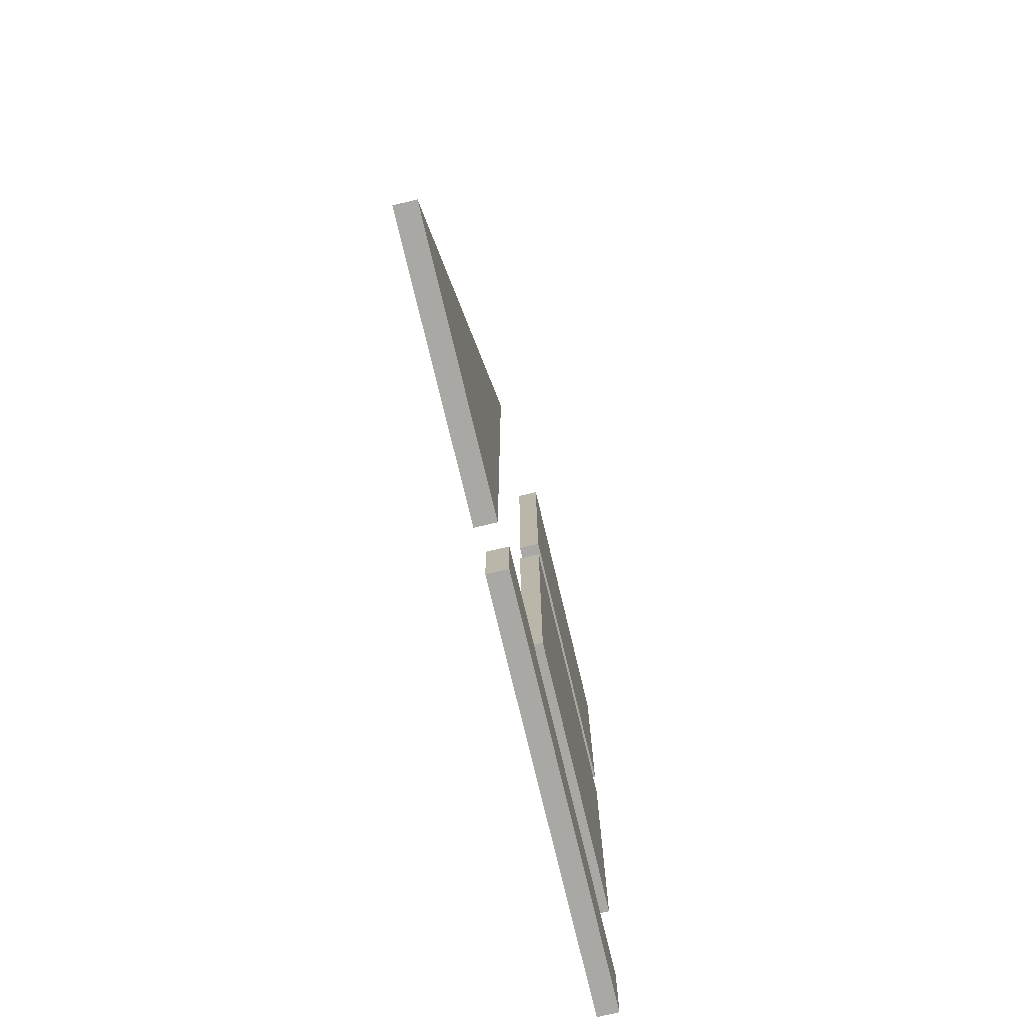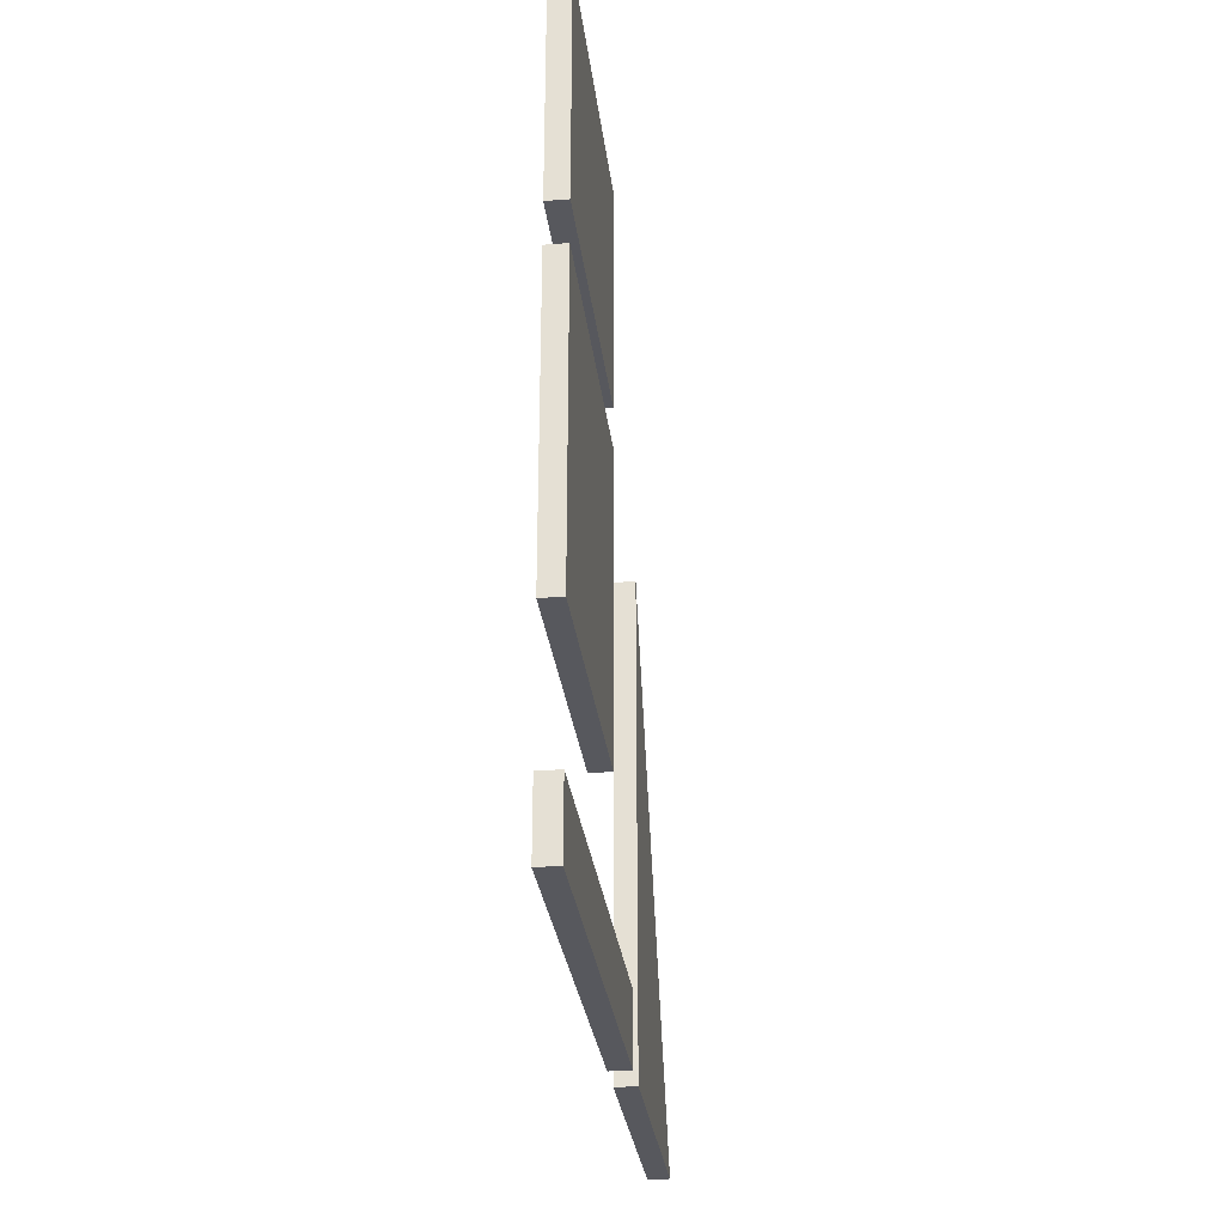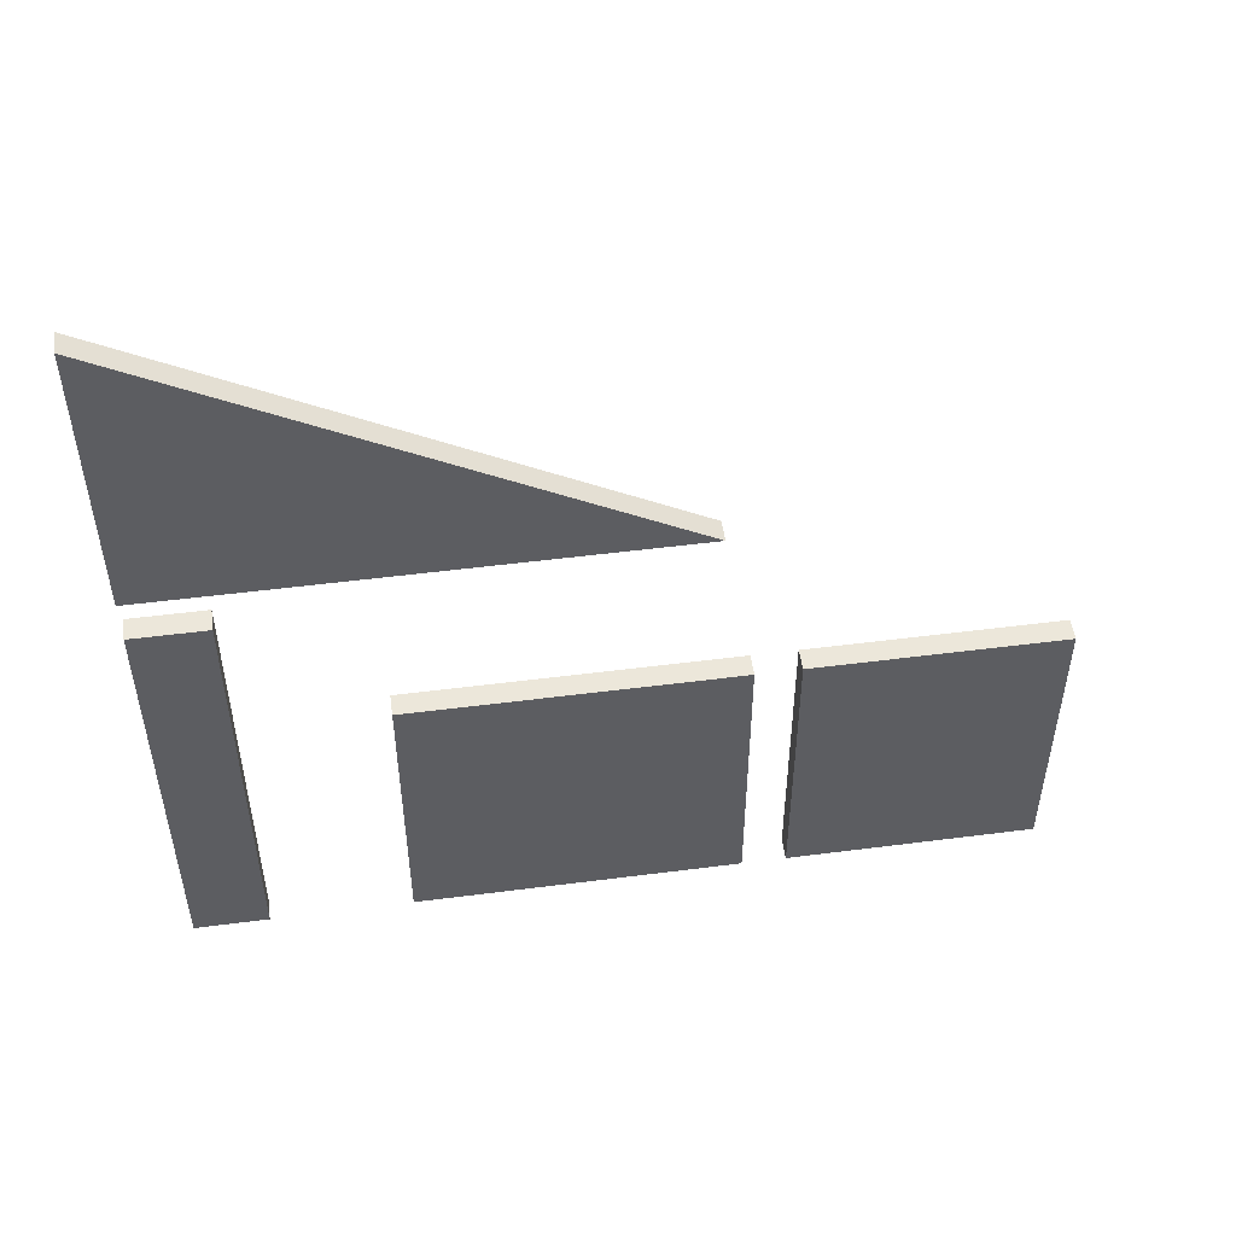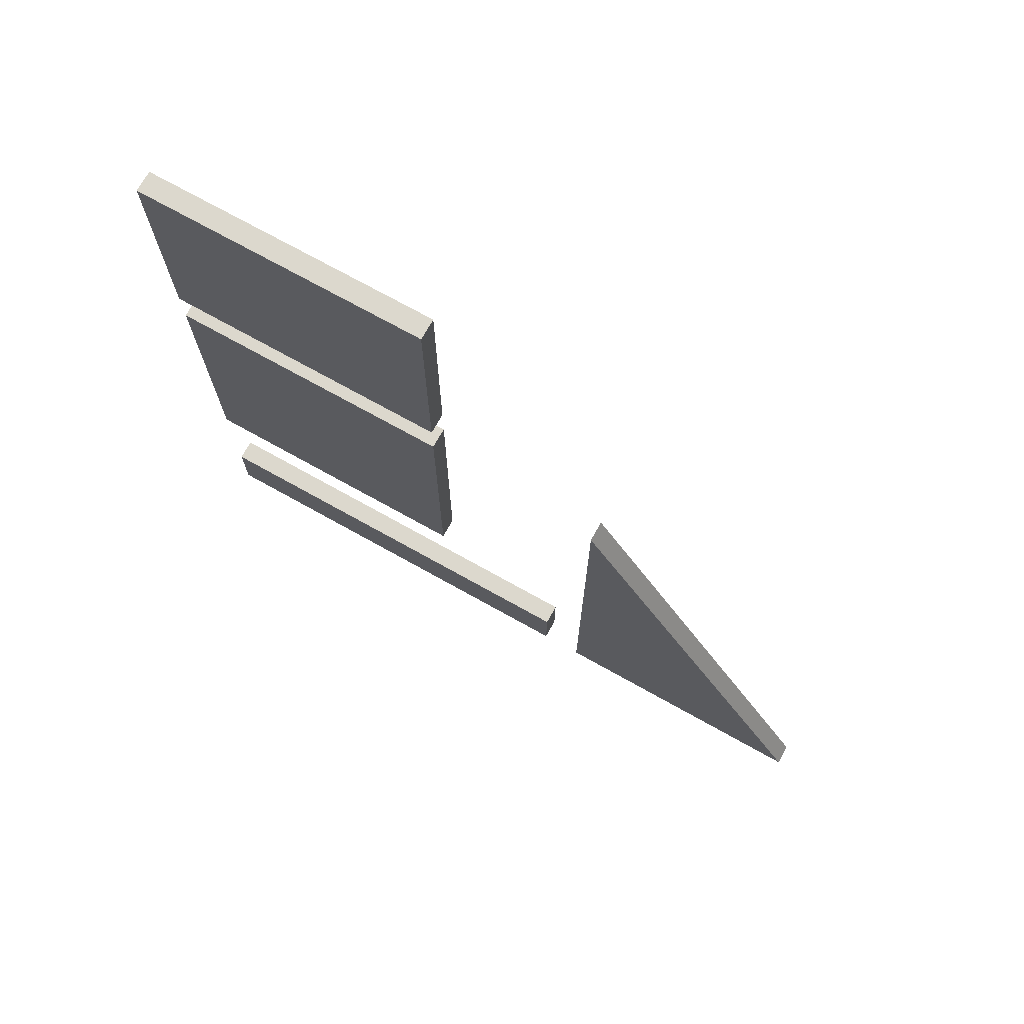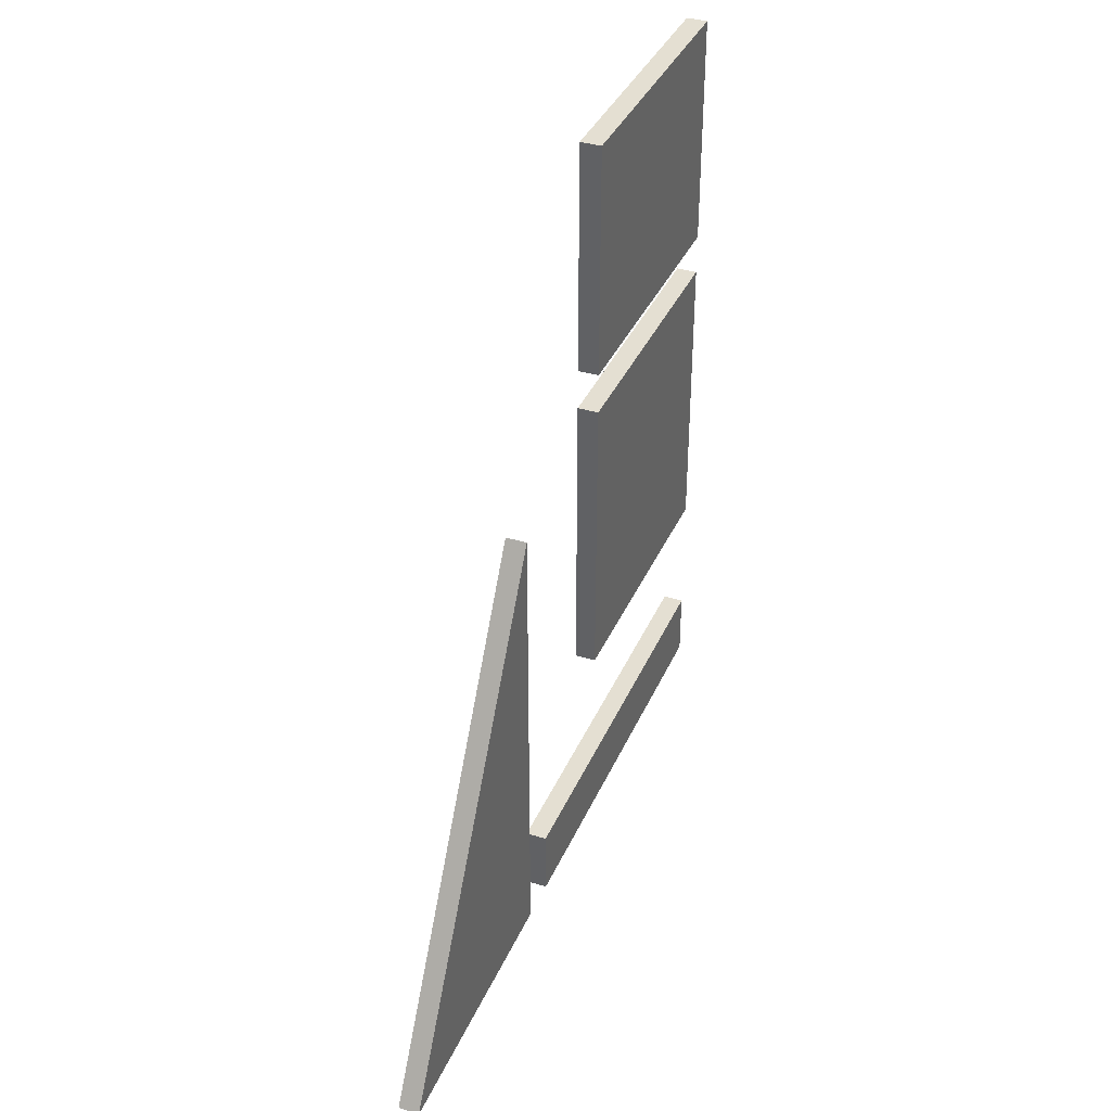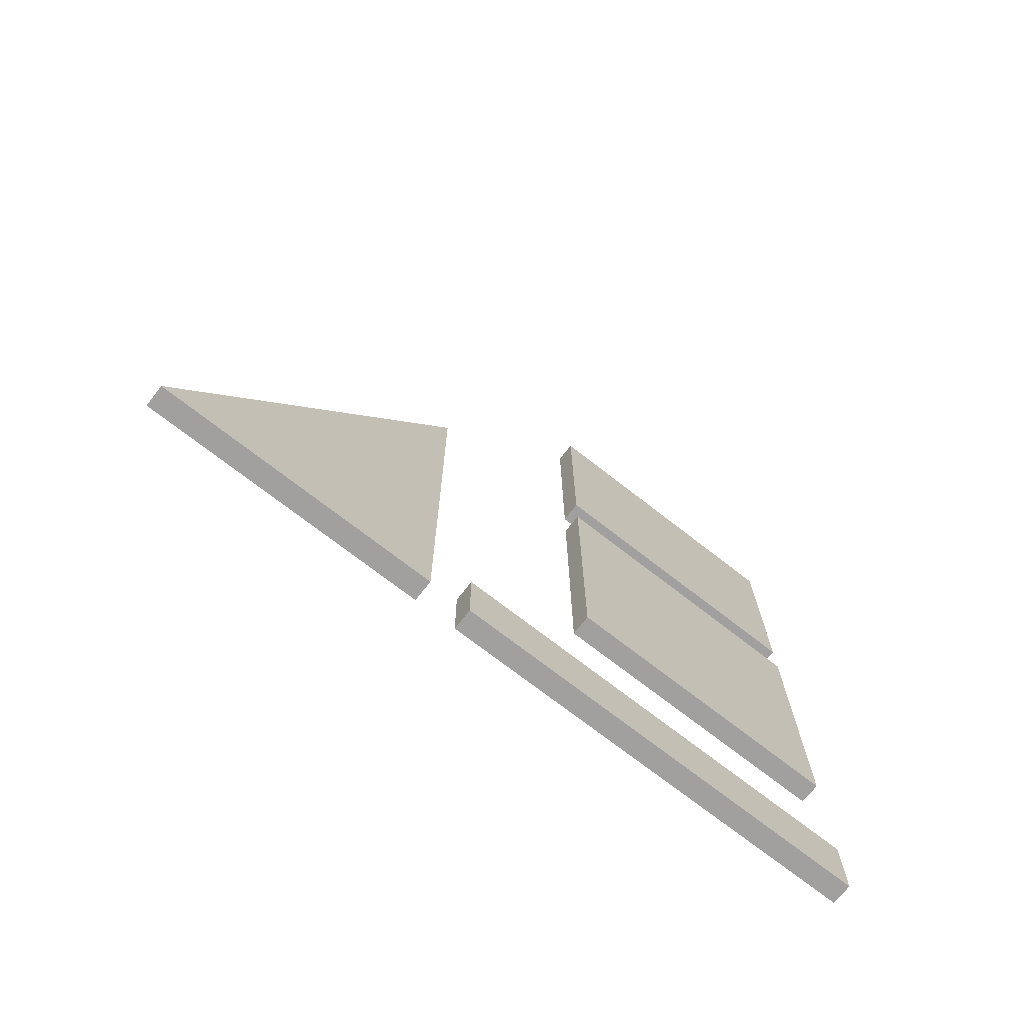
<metadata>
{"format":"obj","ext":"obj","renderer":"f3d","projection":"perspective","resolution":1024,"background":"white","views":[{"elev":-75.2,"azim":-166.6,"up":"+Z"},{"elev":-28.9,"azim":6.6,"up":"+Z"},{"elev":51.1,"azim":-98.0,"up":"+Y"},{"elev":72.6,"azim":119.2,"up":"+Z"},{"elev":37.1,"azim":-158.2,"up":"+Z"},{"elev":-71.9,"azim":-128.0,"up":"+Z"}]}
</metadata>
<code>
g Mesh1 Group1 Model
v 0.3935 12.1 -3.65
v 0.2435 12.1 -0.2196
v 0.2435 12.1 -3.65
f 1 2 3
v 0.3935 12.1 -0.2196
f 2 1 4
v 0.3935 14.08 -3.65
f 5 4 1
v 0.2435 14.08 -3.65
f 6 4 5
f 4 6 2
f 6 3 2
f 5 3 6
f 3 5 1
g Mesh2 Group1 Model
v 0.2435 11.8 -3.65
v 0.2435 8.75 -3.15
v 0.2435 11.8 -3.15
f 7 8 9
v 0.2435 8.75 -3.65
f 8 7 10
v 0.3935 8.75 -3.65
f 7 11 10
v 0.3935 11.8 -3.65
f 11 7 12
v 0.3935 11.8 -3.15
f 7 13 12
f 13 7 9
f 8 13 9
v 0.3935 8.75 -3.15
f 13 8 14
f 10 14 8
f 14 10 11
f 11 13 14
f 13 11 12
g Mesh3 Group1 Model
v 0.3935 8.75 -2.2
v 0.3935 10.82 6.187e-09
v 0.3935 8.75 6.187e-09
f 15 16 17
v 0.3935 10.82 -2.2
f 16 15 18
v 0.2435 10.82 -2.2
f 15 19 18
v 0.2435 8.75 -2.2
f 19 15 20
v 0.2435 8.75 6.187e-09
f 15 21 20
f 21 15 17
f 16 21 17
v 0.2435 10.82 6.187e-09
f 21 16 22
f 16 19 22
f 19 16 18
f 20 22 19
f 22 20 21
g Mesh4 Group1 Model
v 0.3935 8.75 0.3
v 0.3935 10.82 2
v 0.3935 8.75 2
f 23 24 25
v 0.3935 10.82 0.3
f 24 23 26
v 0.2435 10.82 0.3
f 23 27 26
v 0.2435 8.75 0.3
f 27 23 28
v 0.2435 8.75 2
f 23 29 28
f 29 23 25
f 24 29 25
v 0.2435 10.82 2
f 29 24 30
f 24 27 30
f 27 24 26
f 28 30 27
f 30 28 29

</code>
